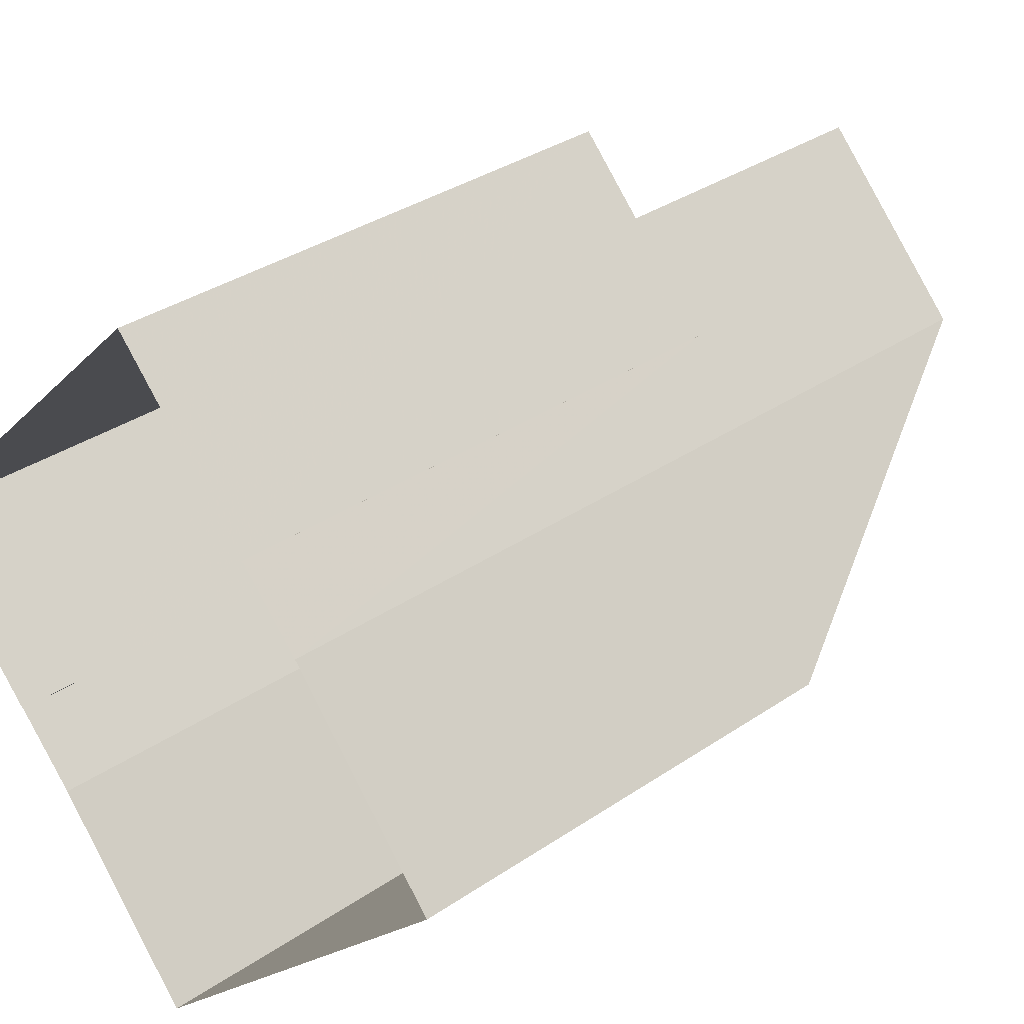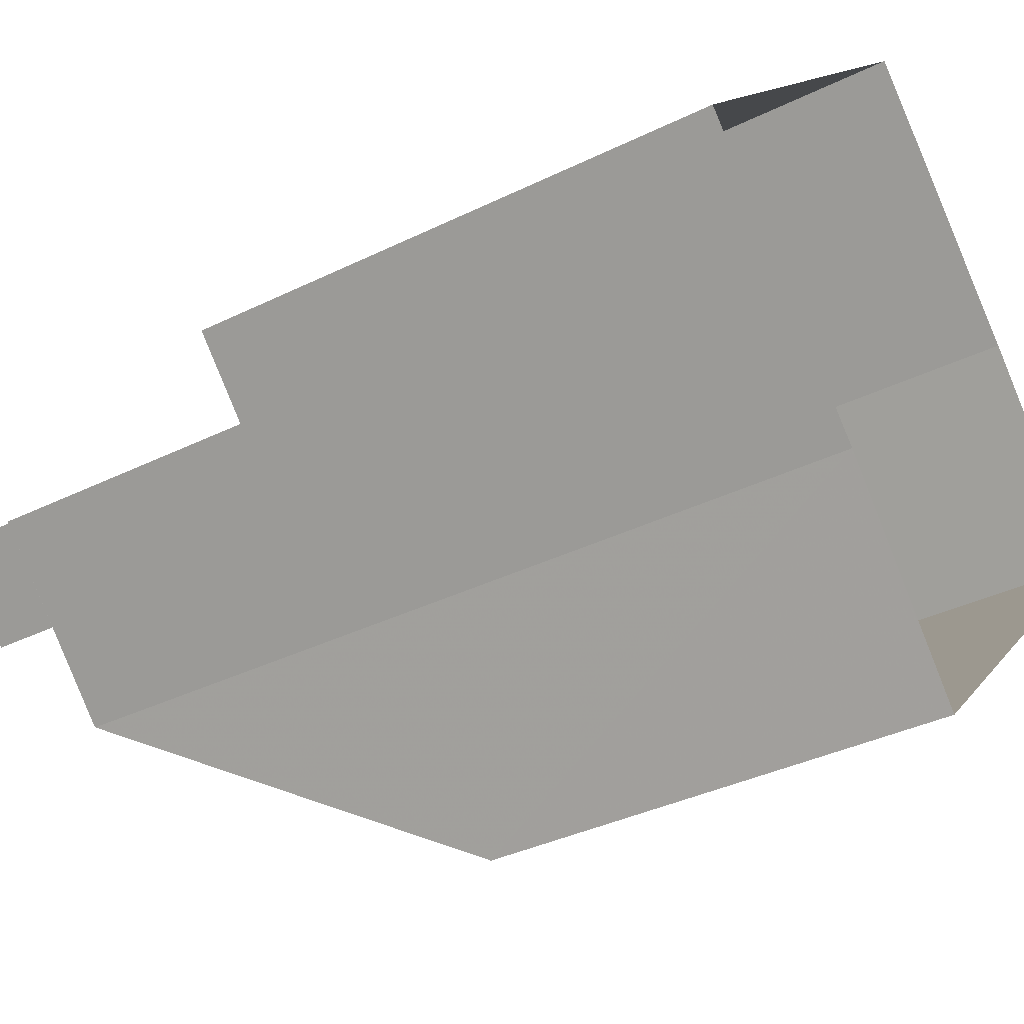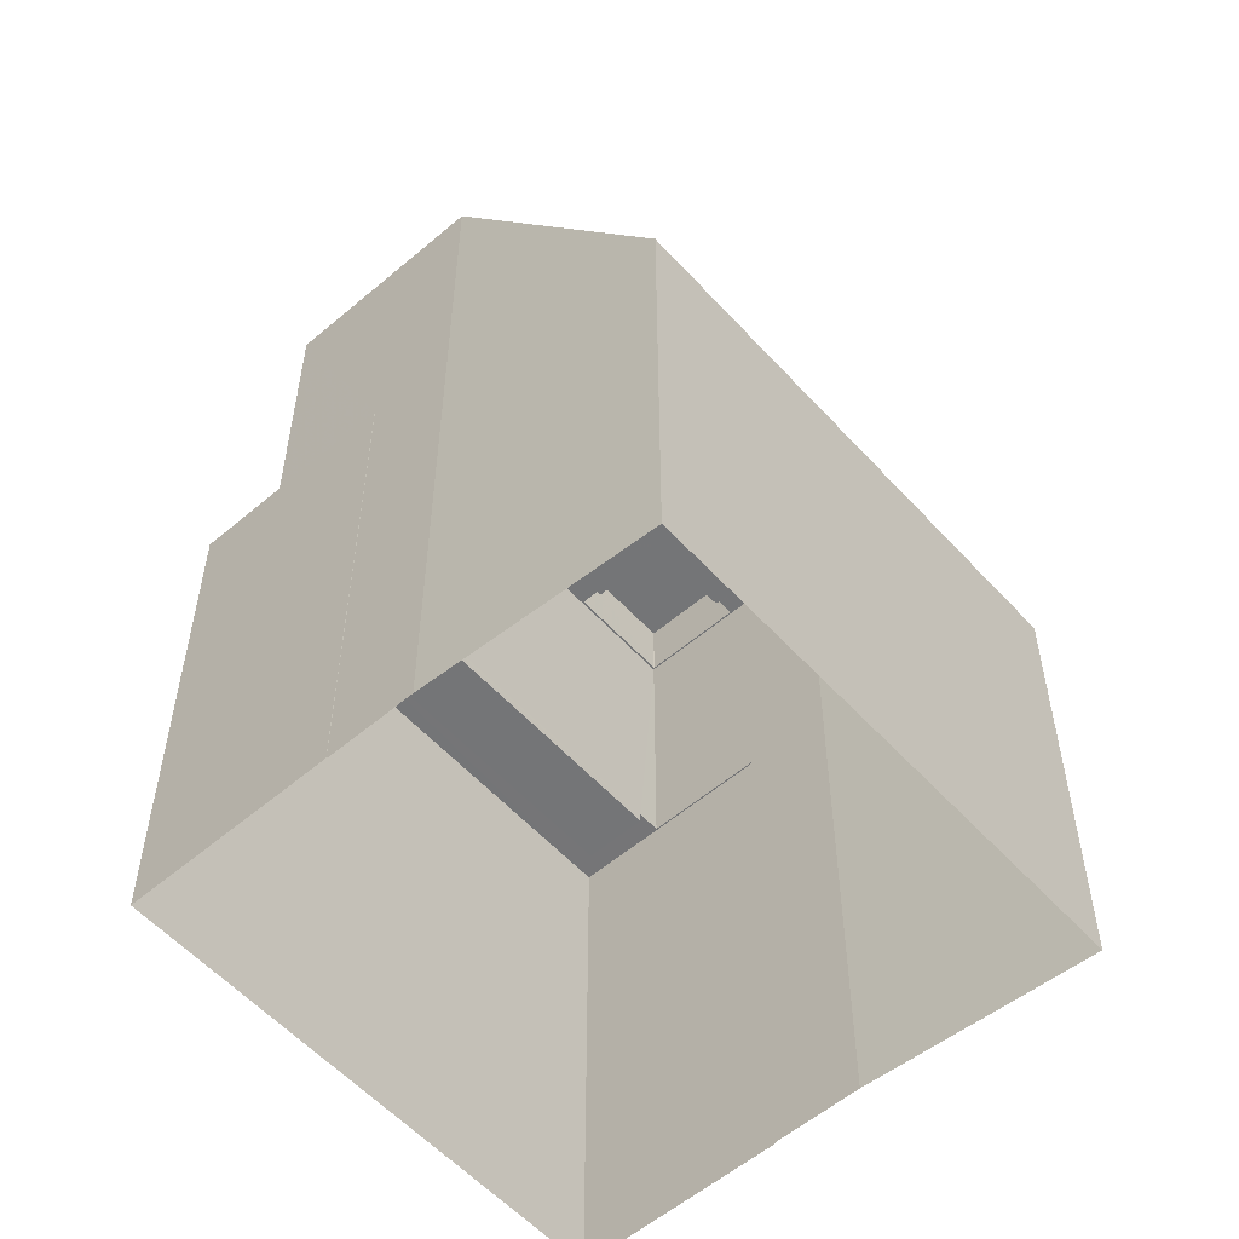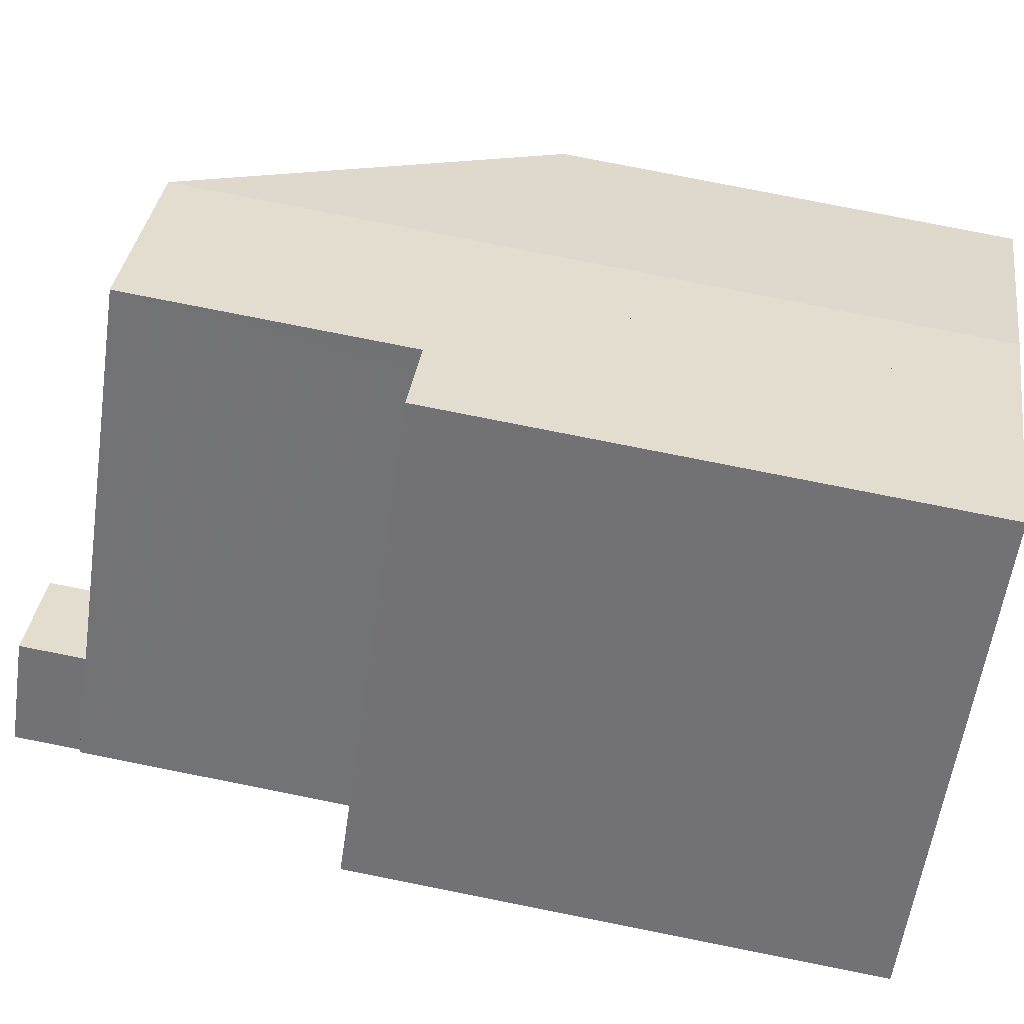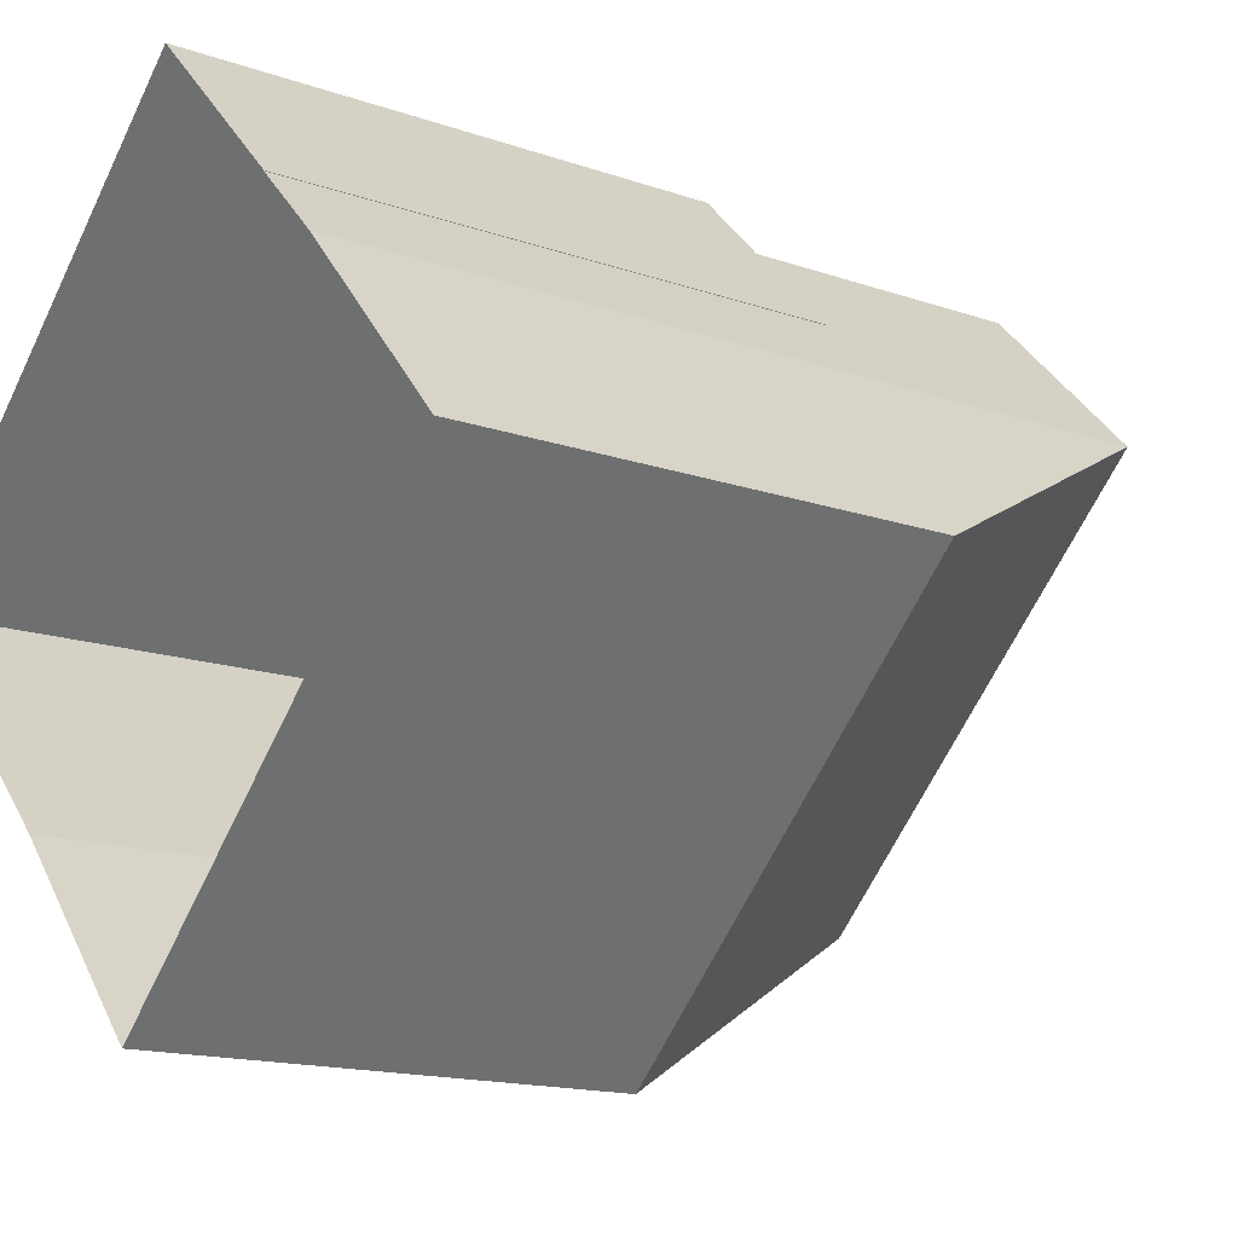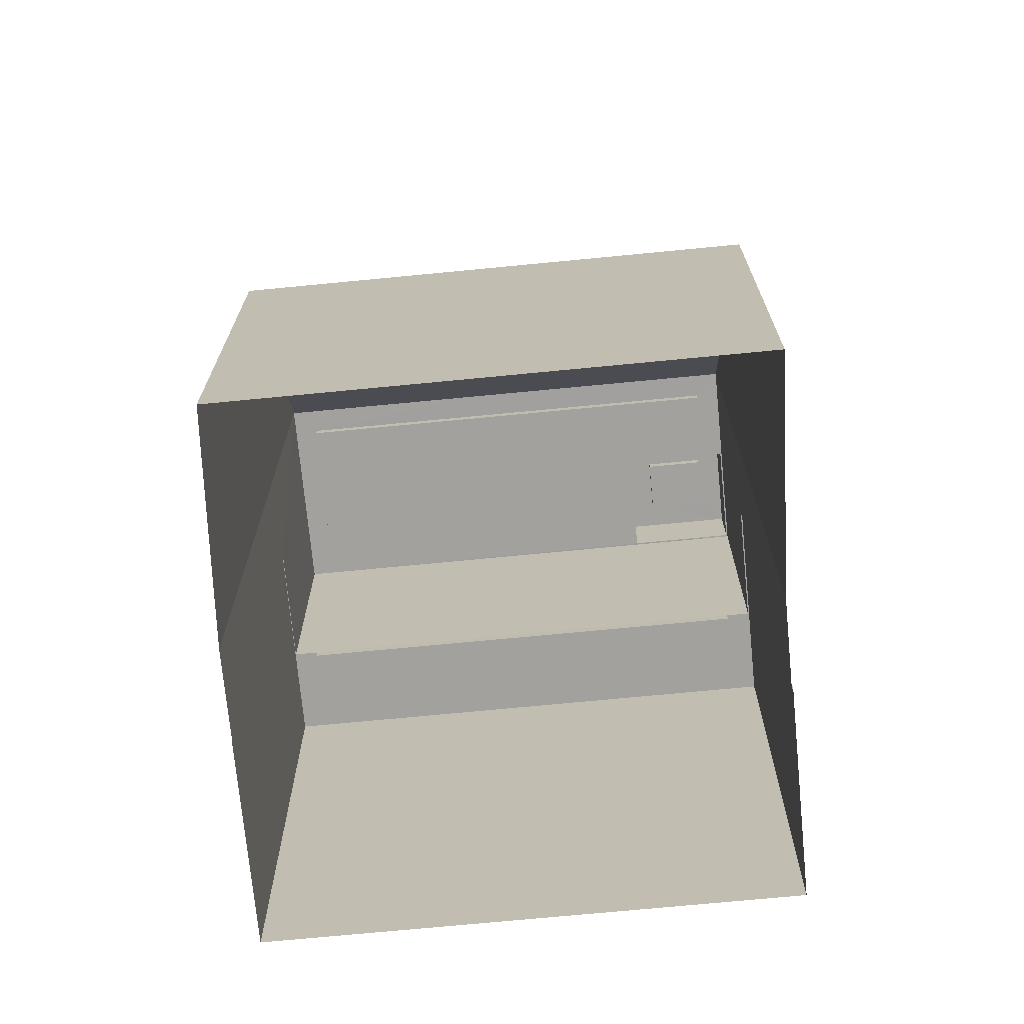
<metadata>
{"format":"obj","ext":"obj","renderer":"f3d","projection":"perspective","resolution":1024,"background":"white","views":[{"elev":34.0,"azim":-132.7,"up":"+Y"},{"elev":-35.9,"azim":123.0,"up":"+Y"},{"elev":-56.5,"azim":-92.8,"up":"+Z"},{"elev":79.3,"azim":101.2,"up":"+Y"},{"elev":-14.7,"azim":-127.6,"up":"+Y"},{"elev":-72.0,"azim":-38.9,"up":"+Z"}]}
</metadata>
<code>
v -1.247e+04 -3.743e+04 18.45
v -1.248e+04 -3.744e+04 18.45
v -1.249e+04 -3.743e+04 18.45
v -1.248e+04 -3.742e+04 18.45
v -1.247e+04 -3.743e+04 18.45
v -1.247e+04 -3.743e+04 18.45
v -1.247e+04 -3.743e+04 18.45
v -1.248e+04 -3.742e+04 18.45
v -1.248e+04 -3.742e+04 18.45
v -1.248e+04 -3.742e+04 18.45
v -1.248e+04 -3.742e+04 30.73
v -1.247e+04 -3.743e+04 30.72
v -1.248e+04 -3.742e+04 30.73
v -1.247e+04 -3.743e+04 30.72
v -1.248e+04 -3.742e+04 30.98
v -1.248e+04 -3.742e+04 30.98
v -1.248e+04 -3.742e+04 30.98
v -1.248e+04 -3.742e+04 30.98
v -1.247e+04 -3.743e+04 30.97
v -1.247e+04 -3.743e+04 30.97
v -1.247e+04 -3.743e+04 30.97
v -1.248e+04 -3.742e+04 30.98
v -1.247e+04 -3.743e+04 30.97
v -1.248e+04 -3.742e+04 30.98
v -1.247e+04 -3.743e+04 30.97
v -1.247e+04 -3.743e+04 30.97
v -1.248e+04 -3.742e+04 37.58
v -1.248e+04 -3.742e+04 37.58
v -1.248e+04 -3.742e+04 37.58
v -1.247e+04 -3.743e+04 37.57
v -1.247e+04 -3.743e+04 37.57
v -1.247e+04 -3.743e+04 37.57
v -1.247e+04 -3.743e+04 37.57
v -1.247e+04 -3.743e+04 37.57
v -1.248e+04 -3.743e+04 37.57
v -1.248e+04 -3.742e+04 37.58
v -1.247e+04 -3.743e+04 37.57
v -1.247e+04 -3.743e+04 37.57
v -1.247e+04 -3.743e+04 37.32
v -1.248e+04 -3.742e+04 37.33
v -1.247e+04 -3.743e+04 37.32
v -1.247e+04 -3.743e+04 37.32
v -1.247e+04 -3.743e+04 37.32
v -1.248e+04 -3.742e+04 37.33
v -1.247e+04 -3.743e+04 37.57
v -1.247e+04 -3.743e+04 37.57
v -1.249e+04 -3.743e+04 29.27
v -1.248e+04 -3.744e+04 29.26
v -1.247e+04 -3.743e+04 37.57
v -1.248e+04 -3.742e+04 37.58
v -1.247e+04 -3.743e+04 38.88
v -1.247e+04 -3.743e+04 38.88
v -1.247e+04 -3.743e+04 38.88
v -1.247e+04 -3.743e+04 38.88
v -1.247e+04 -3.743e+04 39.13
v -1.247e+04 -3.743e+04 39.13
v -1.247e+04 -3.743e+04 39.13
v -1.247e+04 -3.743e+04 39.13
v -1.247e+04 -3.743e+04 39.13
v -1.247e+04 -3.743e+04 39.13
v -1.247e+04 -3.743e+04 39.13
v -1.247e+04 -3.743e+04 39.13
f 1 2 3
f 4 1 3
f 5 6 7
f 8 5 7
f 9 8 10
f 4 10 7
f 4 7 1
f 8 7 10
f 11 12 13
f 11 14 12
f 15 16 17
f 17 18 19
f 19 20 21
f 15 22 16
f 21 20 23
f 24 18 16
f 20 25 26
f 18 25 19
f 16 18 17
f 19 25 20
f 27 28 29
f 30 31 32
f 33 34 31
f 35 36 28
f 35 34 37
f 37 33 38
f 29 28 36
f 33 31 30
f 36 35 37
f 37 34 33
f 39 40 41
f 42 41 43
f 43 41 44
f 41 40 44
f 27 29 45
f 29 46 45
f 31 27 45
f 32 31 45
f 35 47 48
f 48 49 35
f 50 47 35
f 51 52 53
f 51 54 52
f 55 56 57
f 58 59 60
f 56 58 60
f 60 59 61
f 57 56 62
f 60 62 56
f 57 59 55
f 57 61 59
f 11 13 18
f 24 11 18
f 25 13 12
f 25 18 13
f 26 25 12
f 14 26 12
f 9 17 8
f 9 15 17
f 8 19 5
f 8 17 19
f 19 21 6
f 5 19 6
f 23 6 21
f 23 7 6
f 10 15 9
f 10 22 15
f 27 22 28
f 28 22 4
f 27 16 22
f 4 22 10
f 23 20 31
f 31 34 49
f 1 7 23
f 49 1 23
f 49 23 31
f 14 11 26
f 20 26 31
f 31 24 27
f 27 24 16
f 26 11 24
f 31 26 24
f 35 49 34
f 37 43 44
f 36 37 44
f 29 44 40
f 29 36 44
f 46 29 40
f 39 46 40
f 38 43 37
f 38 42 43
f 48 3 2
f 48 47 3
f 4 3 47
f 47 50 28
f 4 47 28
f 48 2 1
f 49 48 1
f 35 28 50
f 38 56 41
f 41 42 38
f 58 56 38
f 33 58 38
f 61 51 53
f 60 61 53
f 60 53 52
f 62 60 52
f 57 52 54
f 57 62 52
f 61 54 51
f 61 57 54
f 39 41 46
f 45 46 55
f 55 46 56
f 46 41 56
f 55 59 32
f 55 32 45
f 59 30 32
f 33 59 58
f 33 30 59

</code>
